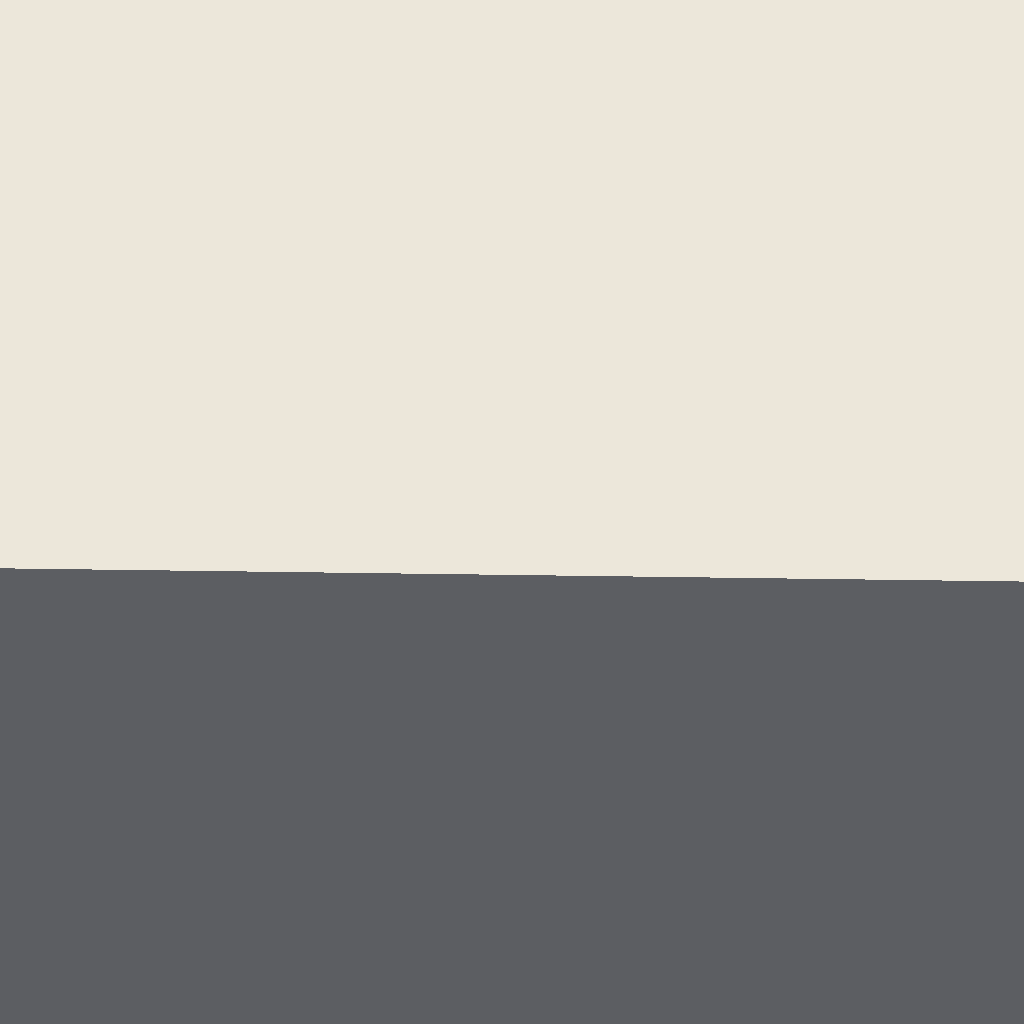
<metadata>
{"format":"obj","ext":"obj","renderer":"f3d","projection":"perspective","resolution":1024,"background":"white","views":[{"elev":-38.2,"azim":-91.2,"up":"+Z"}]}
</metadata>
<code>
g product-77f43fa1-842e-472b-9308-e0bae1488216-body
v 0 4.975 0
v 0 4.975 0.04
v 0 0 0.04
v 0 0 0
v 0 0 0
v 0 0 0.04
v 0.04 0.04 0.04
v 0.04 0.04 0
v 0.04 0.04 0
v 0.04 0.04 0.04
v 0.04 4.975 0.04
v 0.04 4.975 0
v 0.04 4.975 0
v 0.04 4.975 0.04
v 0 4.975 0.04
v 0 4.975 0
v 0 4.975 0
v 0 0 0
v 0.04 0.04 0
v 0.04 4.975 0
v 0 4.975 0.04
v 0 0 0.04
v 0.04 0.04 0.04
v 0.04 4.975 0.04
f 2 1 4
f 3 2 4
f 6 5 8
f 7 6 8
f 10 9 12
f 11 10 12
f 14 13 16
f 15 14 16
f 17 20 19
f 17 19 18
f 23 24 21
f 22 23 21

</code>
